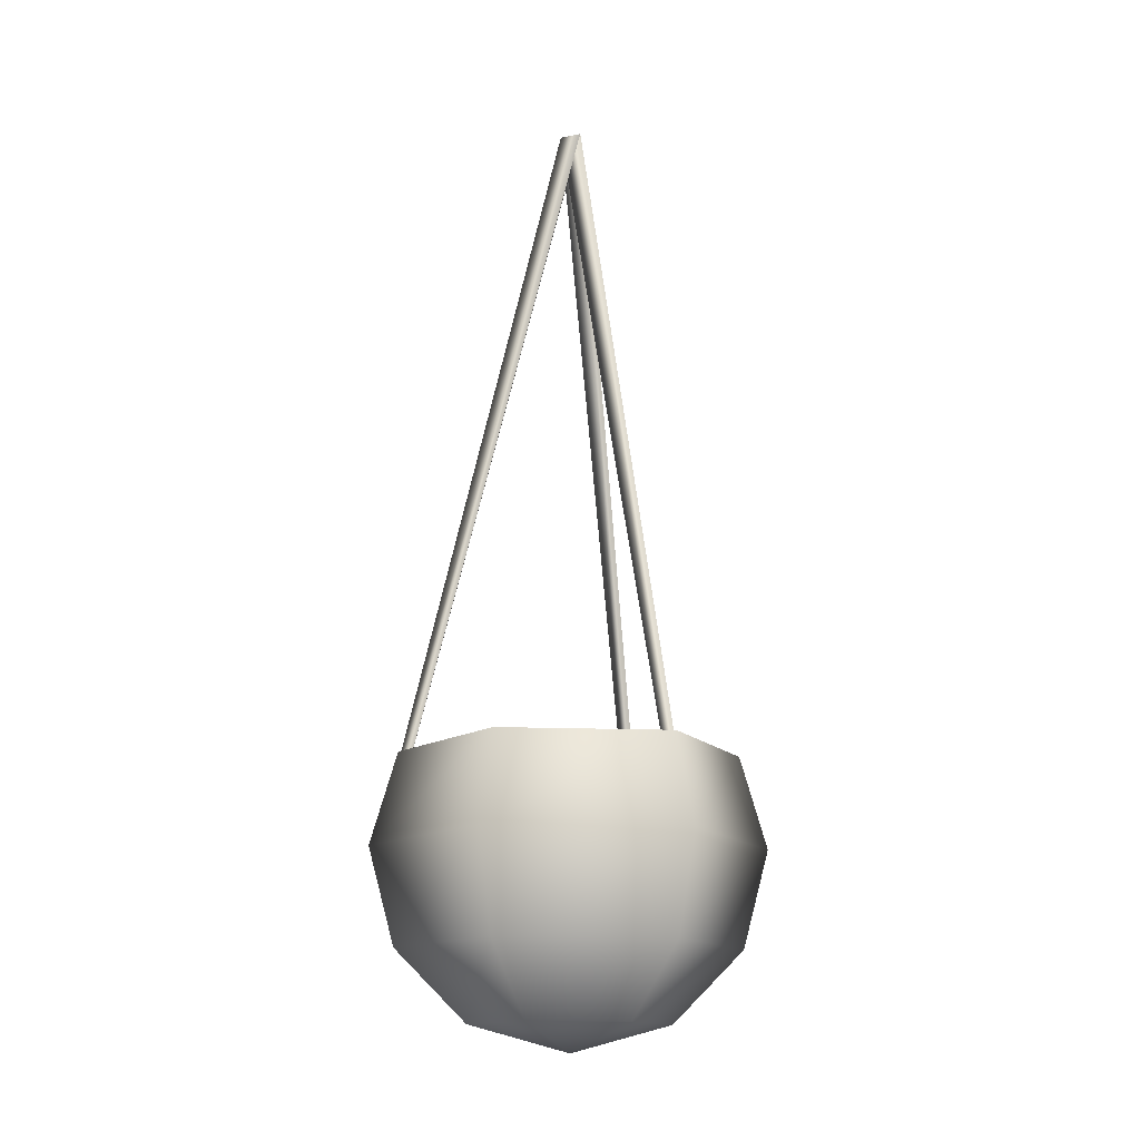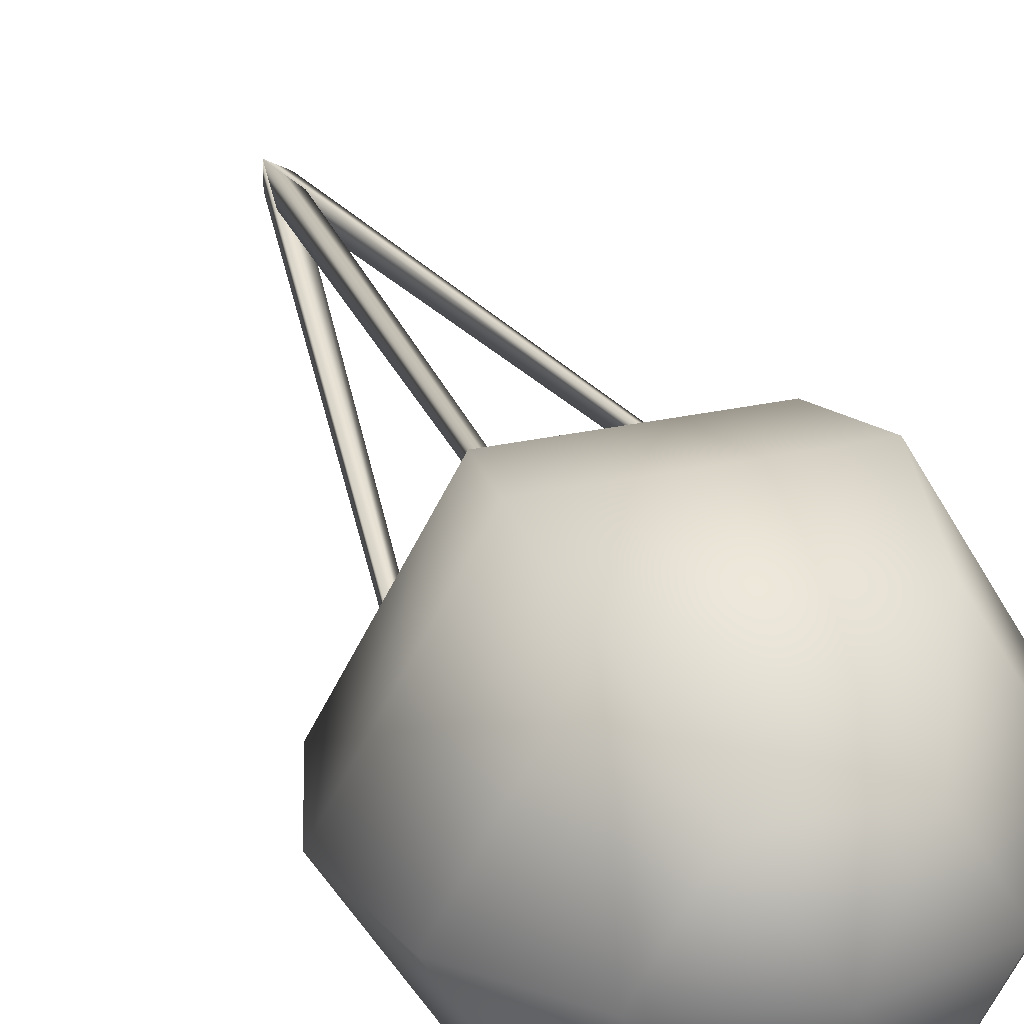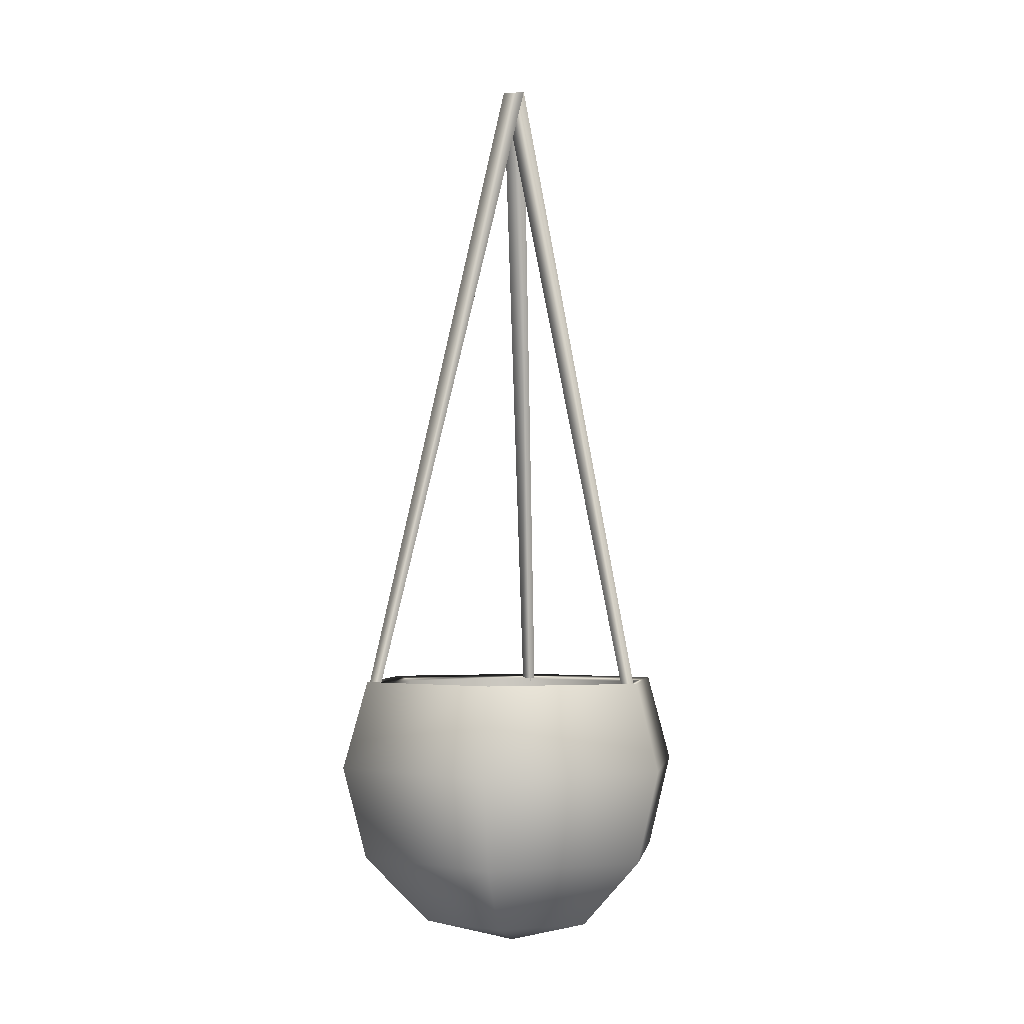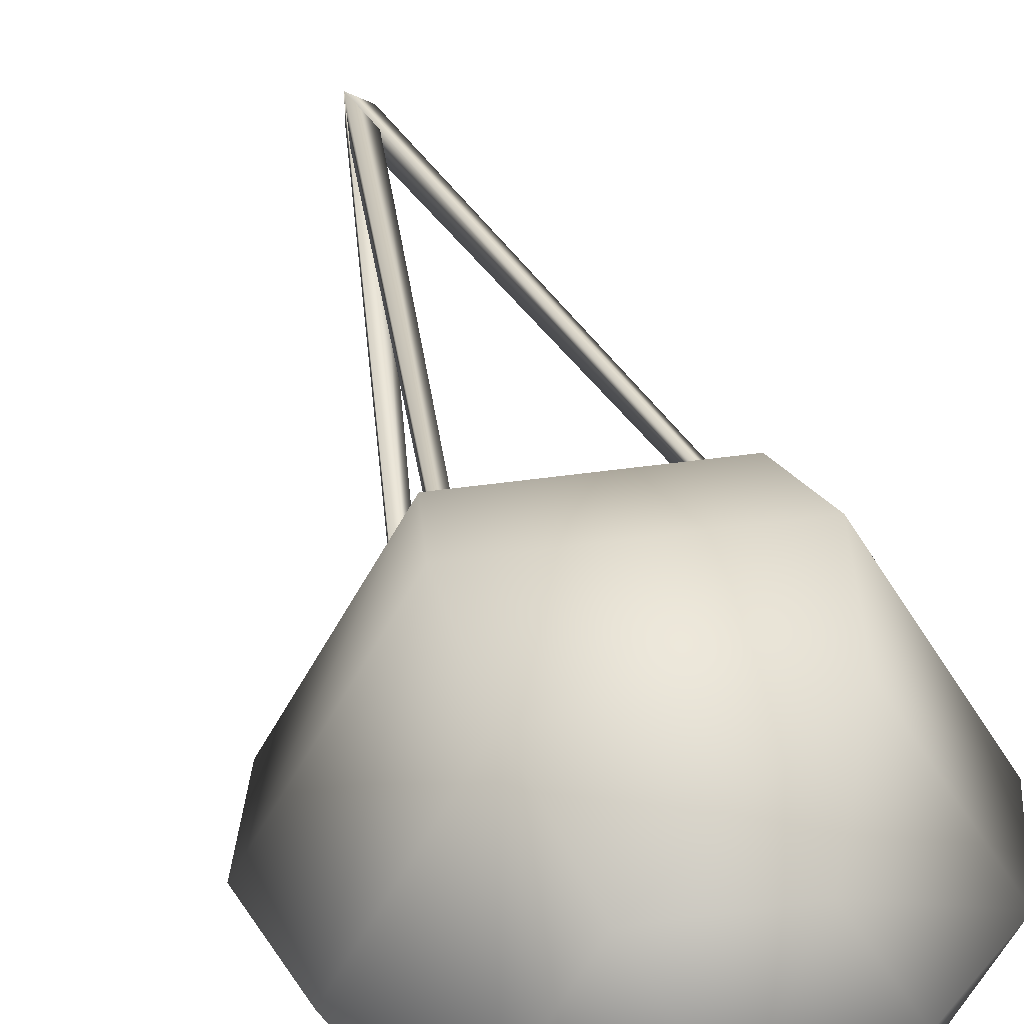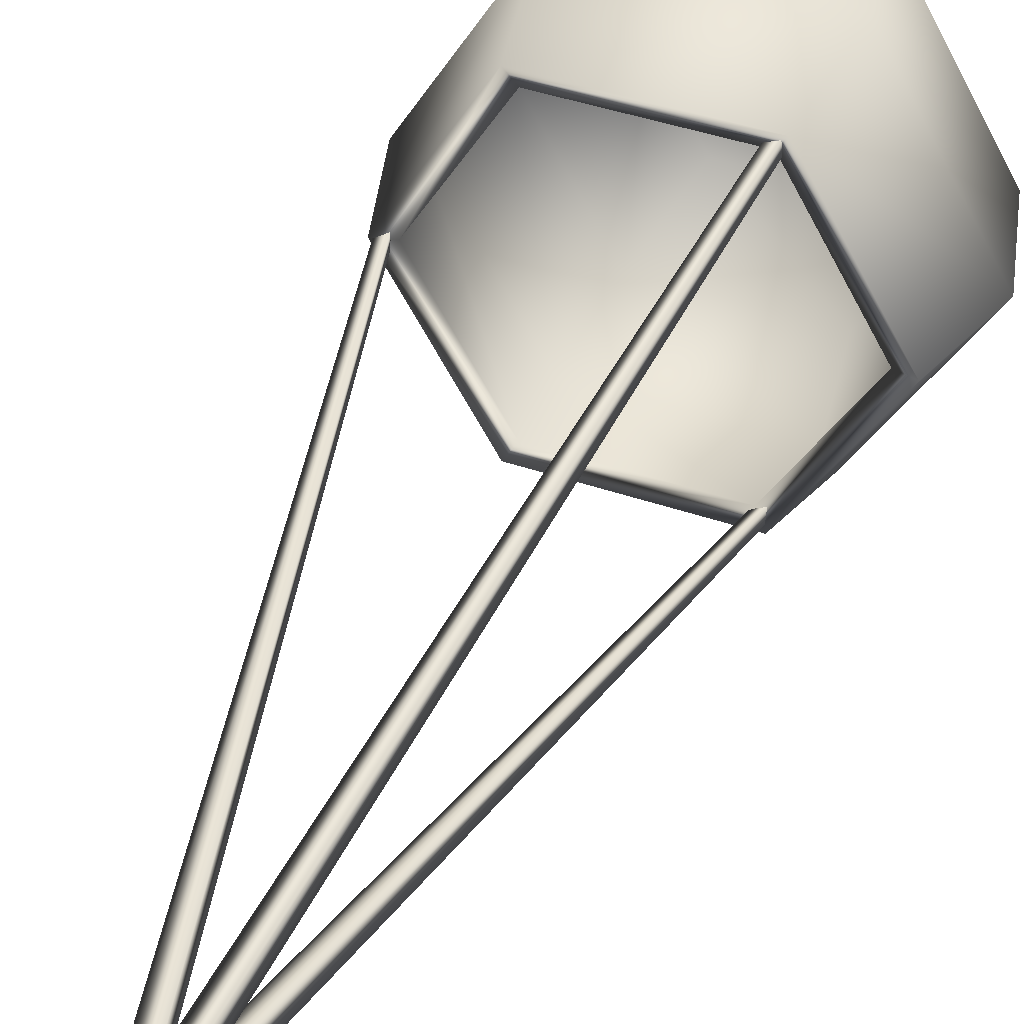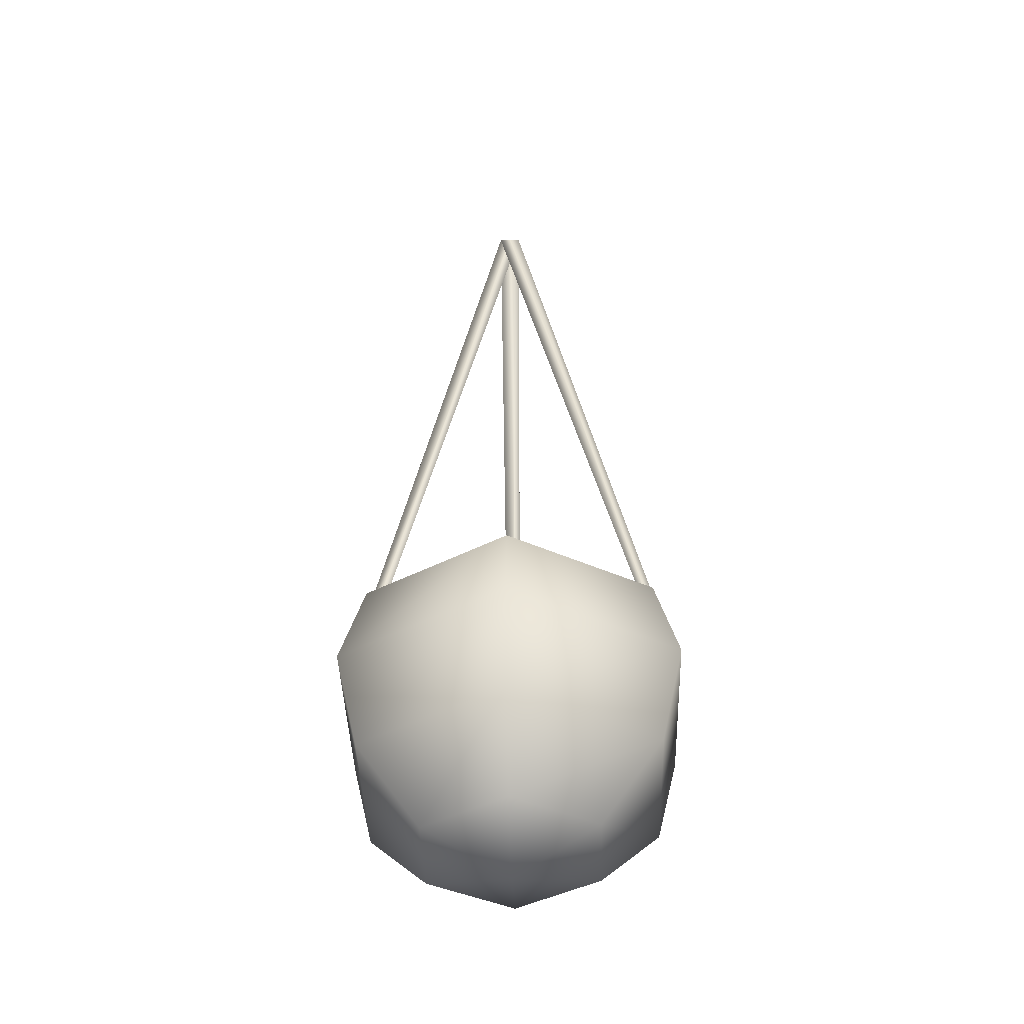
<metadata>
{"format":"obj","ext":"obj","renderer":"f3d","projection":"perspective","resolution":1024,"background":"white","views":[{"elev":-14.4,"azim":174.6,"up":"+Y"},{"elev":28.8,"azim":-18.4,"up":"+Z"},{"elev":-2.7,"azim":158.3,"up":"+Y"},{"elev":33.9,"azim":-11.8,"up":"+Z"},{"elev":42.4,"azim":-157.5,"up":"+Z"},{"elev":-42.8,"azim":31.8,"up":"+Y"}]}
</metadata>
<code>
g default
v 1.66 -1.913 -2.876
v -1.66 -1.913 -2.876
v -3.32 -1.913 -0
v -1.66 -1.913 2.876
v 1.66 -1.913 2.876
v 3.32 -1.913 0
v 2.876 0.5177 -4.981
v -2.876 0.5177 -4.981
v -5.751 0.5177 -1e-06
v -2.876 0.5177 4.981
v 2.876 0.5177 4.981
v 5.751 0.5177 0
v 3.32 3.838 -5.751
v -3.32 3.838 -5.751
v -6.641 3.838 -1e-06
v -3.32 3.838 5.751
v 3.32 3.838 5.751
v 6.641 3.838 0
v 2.876 7.158 -4.981
v -2.876 7.158 -4.981
v -5.751 7.158 -1e-06
v -2.876 7.158 4.981
v 2.876 7.158 4.981
v 5.751 7.158 0
v 0 -2.803 0
v 1.886 -2.583 -3.267
v -1.886 -2.583 -3.267
v -3.233 0.1401 -5.599
v 3.233 0.1401 -5.599
v -3.772 -2.583 -1e-06
v -6.466 0.1401 -1e-06
v -1.886 -2.583 3.267
v -3.233 0.1401 5.599
v 1.886 -2.583 3.267
v 3.233 0.1401 5.599
v 3.772 -2.583 0
v 6.466 0.1401 0
v -3.725 3.838 -6.451
v 3.725 3.838 -6.451
v -7.449 3.838 -1e-06
v -3.725 3.838 6.451
v 3.725 3.838 6.451
v 7.449 3.838 0
v -3.216 7.341 -5.571
v 3.216 7.341 -5.571
v -6.433 7.341 -1e-06
v -3.216 7.341 5.571
v 3.216 7.341 5.571
v 6.433 7.341 0
v -0 -3.611 -0
v -3.057 7.018 4.902
v -3.057 7.018 5.422
v -2.607 7.018 5.162
v -0.375 32.59 -0.433
v -0.375 32.59 0.433
v 0.375 32.59 1e-06
v -3.224 6.849 -5.44
v -3.224 6.849 -4.945
v -2.796 6.849 -5.193
v -0.375 32.59 -0.433
v -0.375 32.59 0.433
v 0.375 32.59 -0
v 6.029 6.849 -0.2583
v 6.029 6.849 0.2183
v 6.442 6.849 -0.01998
v -0.375 32.59 -0.433
v -0.375 32.59 0.433
v 0.375 32.59 0
g polyLantern
f 26 27 28 29
f 27 30 31 28
f 30 32 33 31
f 32 34 35 33
f 34 36 37 35
f 36 26 29 37
f 29 28 38 39
f 28 31 40 38
f 31 33 41 40
f 33 35 42 41
f 35 37 43 42
f 37 29 39 43
f 39 38 44 45
f 38 40 46 44
f 40 41 47 46
f 41 42 48 47
f 42 43 49 48
f 43 39 45 49
f 27 26 50
f 30 27 50
f 32 30 50
f 34 32 50
f 36 34 50
f 26 36 50
f 1 7 8 2
f 2 8 9 3
f 3 9 10 4
f 4 10 11 5
f 5 11 12 6
f 6 12 7 1
f 7 13 14 8
f 8 14 15 9
f 9 15 16 10
f 10 16 17 11
f 11 17 18 12
f 12 18 13 7
f 13 19 20 14
f 14 20 21 15
f 15 21 22 16
f 16 22 23 17
f 17 23 24 18
f 18 24 19 13
f 2 25 1
f 3 25 2
f 4 25 3
f 5 25 4
f 6 25 5
f 1 25 6
f 20 19 45 44
f 21 20 44 46
f 22 21 46 47
f 23 22 47 48
f 24 23 48 49
f 19 24 49 45
f 51 52 55 54
f 52 53 56 55
f 53 51 54 56
f 57 58 61 60
f 58 59 62 61
f 59 57 60 62
f 63 64 67 66
f 64 65 68 67
f 65 63 66 68
g default
v 1.66 -1.913 -2.876
v -1.66 -1.913 -2.876
v -3.32 -1.913 -0
v -1.66 -1.913 2.876
v 1.66 -1.913 2.876
v 3.32 -1.913 0
v 2.876 0.5177 -4.981
v -2.876 0.5177 -4.981
v -5.751 0.5177 -1e-06
v -2.876 0.5177 4.981
v 2.876 0.5177 4.981
v 5.751 0.5177 0
v 3.32 3.838 -5.751
v -3.32 3.838 -5.751
v -6.641 3.838 -1e-06
v -3.32 3.838 5.751
v 3.32 3.838 5.751
v 6.641 3.838 0
v 2.876 7.158 -4.981
v -2.876 7.158 -4.981
v -5.751 7.158 -1e-06
v -2.876 7.158 4.981
v 2.876 7.158 4.981
v 5.751 7.158 0
v 0 -2.803 0
v 1.886 -2.583 -3.267
v -1.886 -2.583 -3.267
v -3.233 0.1401 -5.599
v 3.233 0.1401 -5.599
v -3.772 -2.583 -1e-06
v -6.466 0.1401 -1e-06
v -1.886 -2.583 3.267
v -3.233 0.1401 5.599
v 1.886 -2.583 3.267
v 3.233 0.1401 5.599
v 3.772 -2.583 0
v 6.466 0.1401 0
v -3.725 3.838 -6.451
v 3.725 3.838 -6.451
v -7.449 3.838 -1e-06
v -3.725 3.838 6.451
v 3.725 3.838 6.451
v 7.449 3.838 0
v -3.216 7.341 -5.571
v 3.216 7.341 -5.571
v -6.433 7.341 -1e-06
v -3.216 7.341 5.571
v 3.216 7.341 5.571
v 6.433 7.341 0
v -0 -3.611 -0
v -3.057 7.018 4.902
v -3.057 7.018 5.422
v -2.607 7.018 5.162
v -0.375 32.59 -0.433
v -0.375 32.59 0.433
v 0.375 32.59 1e-06
v -3.224 6.849 -5.44
v -3.224 6.849 -4.945
v -2.796 6.849 -5.193
v -0.375 32.59 -0.433
v -0.375 32.59 0.433
v 0.375 32.59 -0
v 6.029 6.849 -0.2583
v 6.029 6.849 0.2183
v 6.442 6.849 -0.01998
v -0.375 32.59 -0.433
v -0.375 32.59 0.433
v 0.375 32.59 0
g polyLantern
f 94 95 96 97
f 95 98 99 96
f 98 100 101 99
f 100 102 103 101
f 102 104 105 103
f 104 94 97 105
f 97 96 106 107
f 96 99 108 106
f 99 101 109 108
f 101 103 110 109
f 103 105 111 110
f 105 97 107 111
f 107 106 112 113
f 106 108 114 112
f 108 109 115 114
f 109 110 116 115
f 110 111 117 116
f 111 107 113 117
f 95 94 118
f 98 95 118
f 100 98 118
f 102 100 118
f 104 102 118
f 94 104 118
f 69 75 76 70
f 70 76 77 71
f 71 77 78 72
f 72 78 79 73
f 73 79 80 74
f 74 80 75 69
f 75 81 82 76
f 76 82 83 77
f 77 83 84 78
f 78 84 85 79
f 79 85 86 80
f 80 86 81 75
f 81 87 88 82
f 82 88 89 83
f 83 89 90 84
f 84 90 91 85
f 85 91 92 86
f 86 92 87 81
f 70 93 69
f 71 93 70
f 72 93 71
f 73 93 72
f 74 93 73
f 69 93 74
f 88 87 113 112
f 89 88 112 114
f 90 89 114 115
f 91 90 115 116
f 92 91 116 117
f 87 92 117 113
f 119 120 123 122
f 120 121 124 123
f 121 119 122 124
f 125 126 129 128
f 126 127 130 129
f 127 125 128 130
f 131 132 135 134
f 132 133 136 135
f 133 131 134 136

</code>
